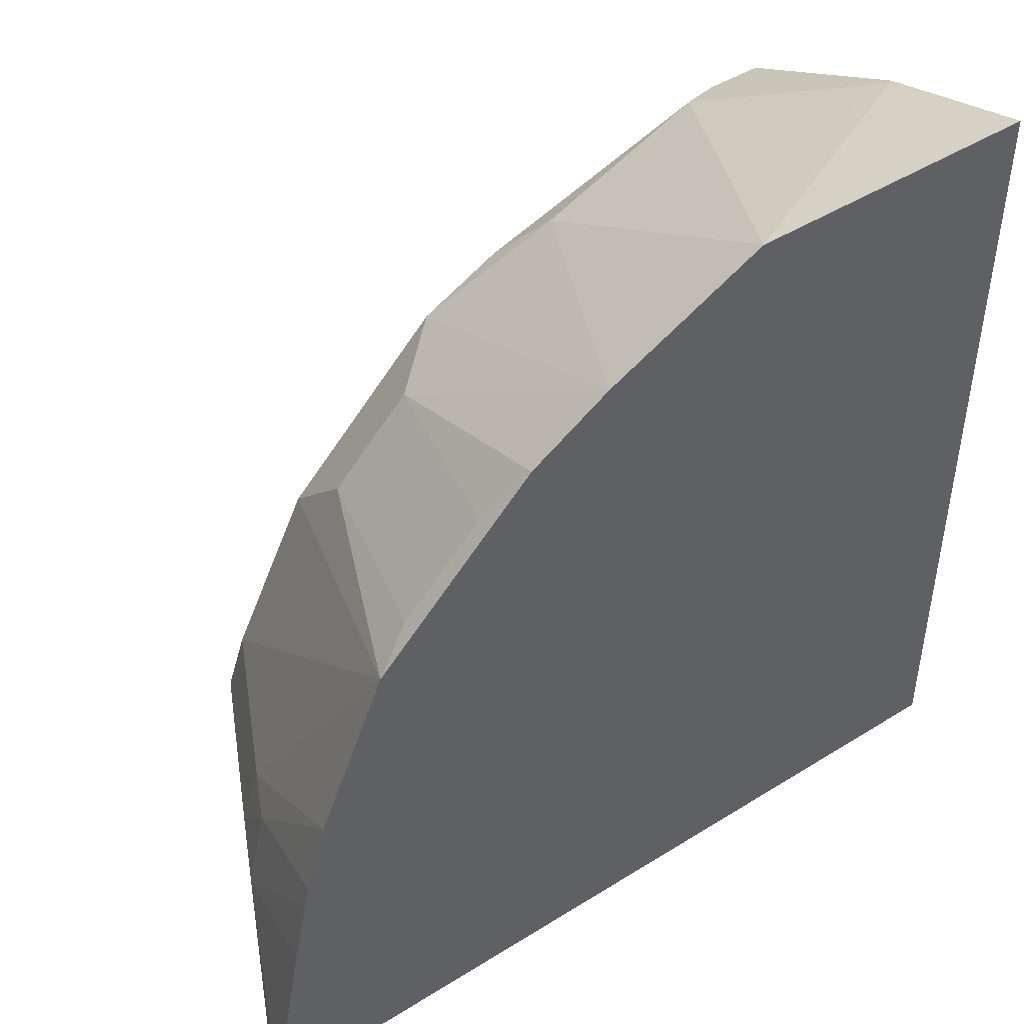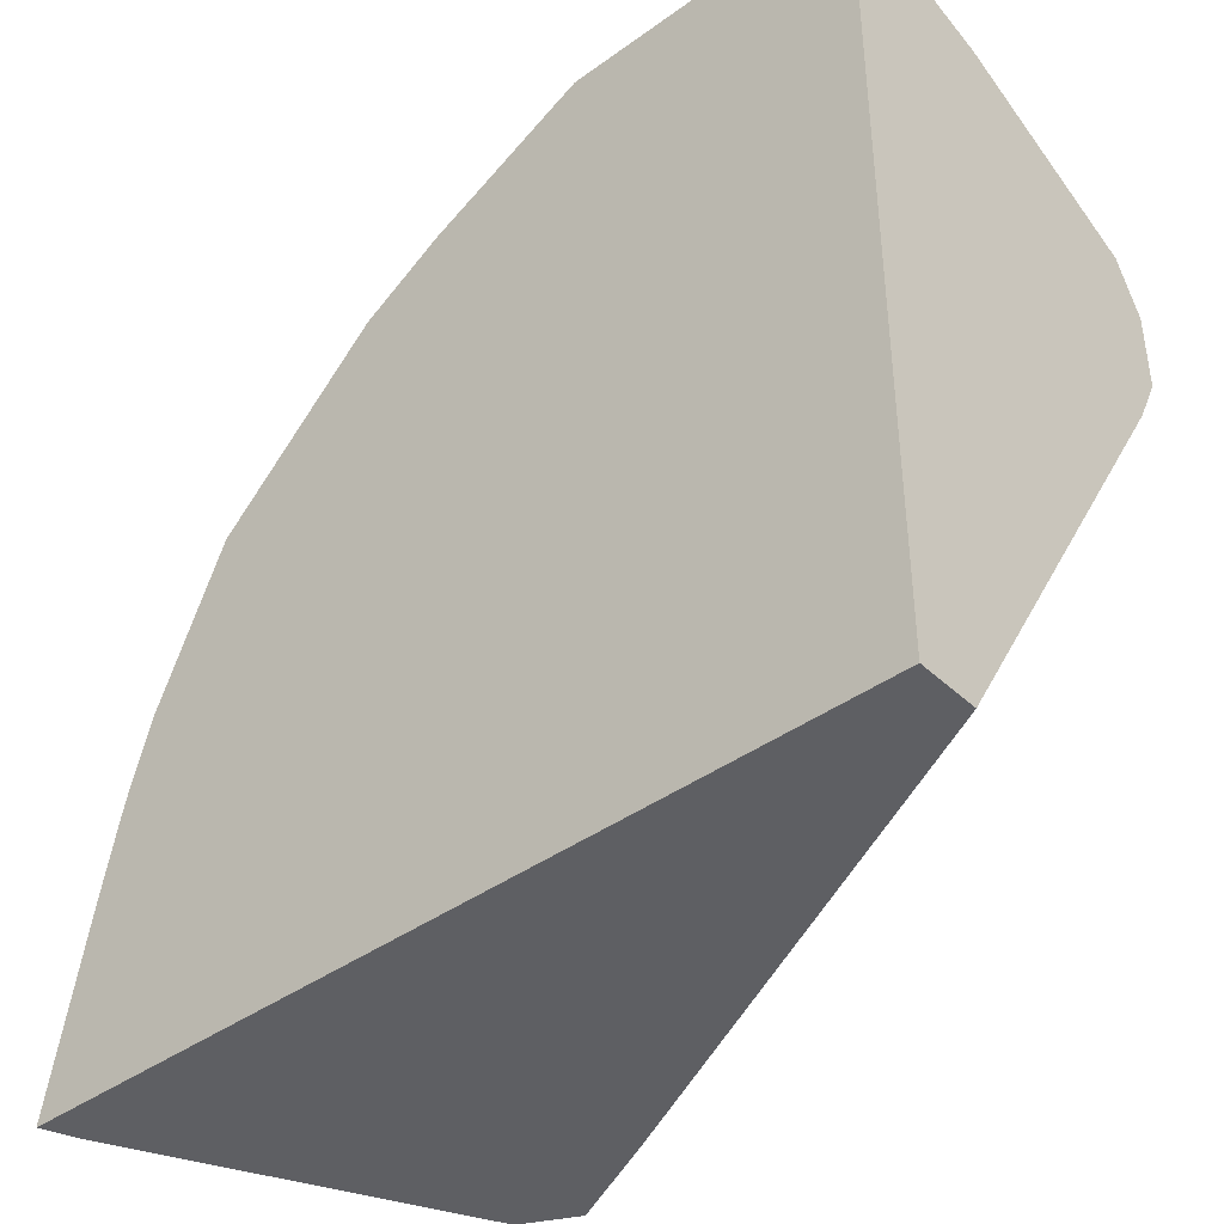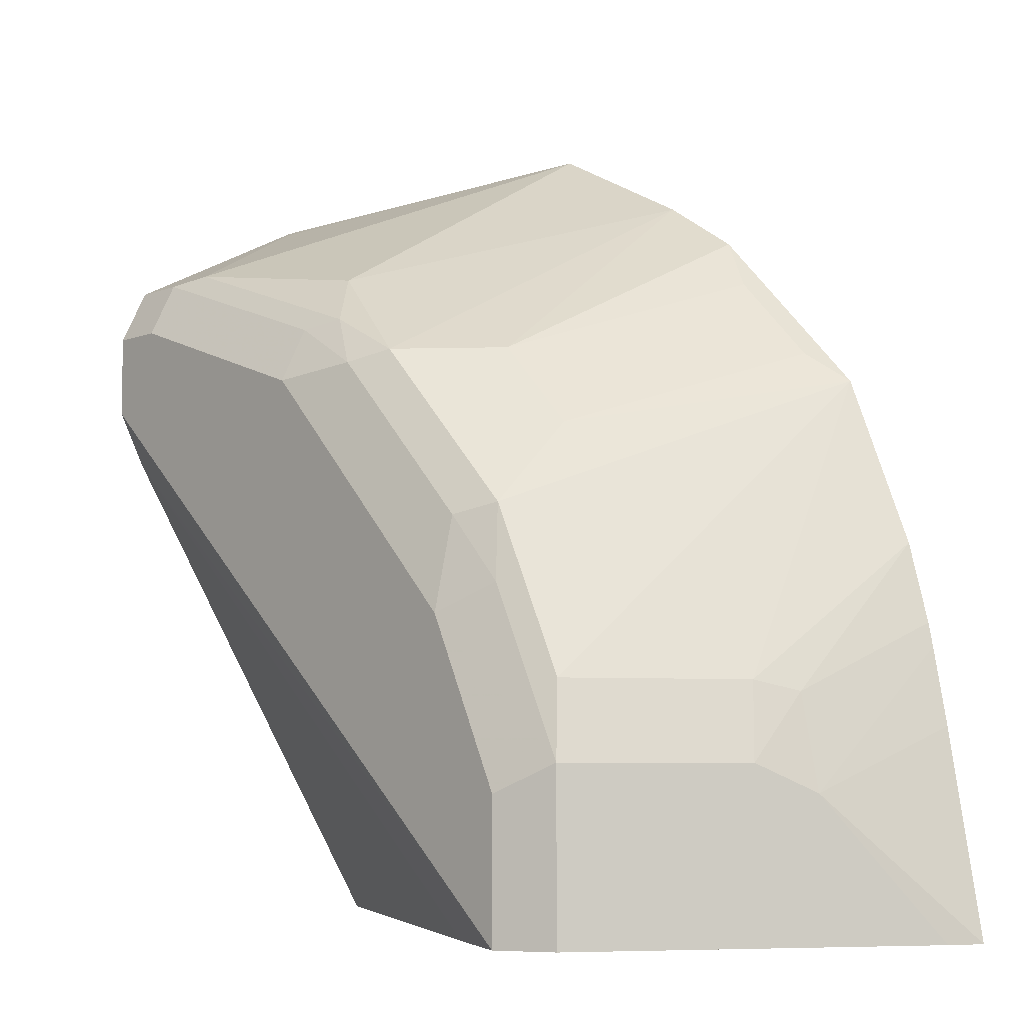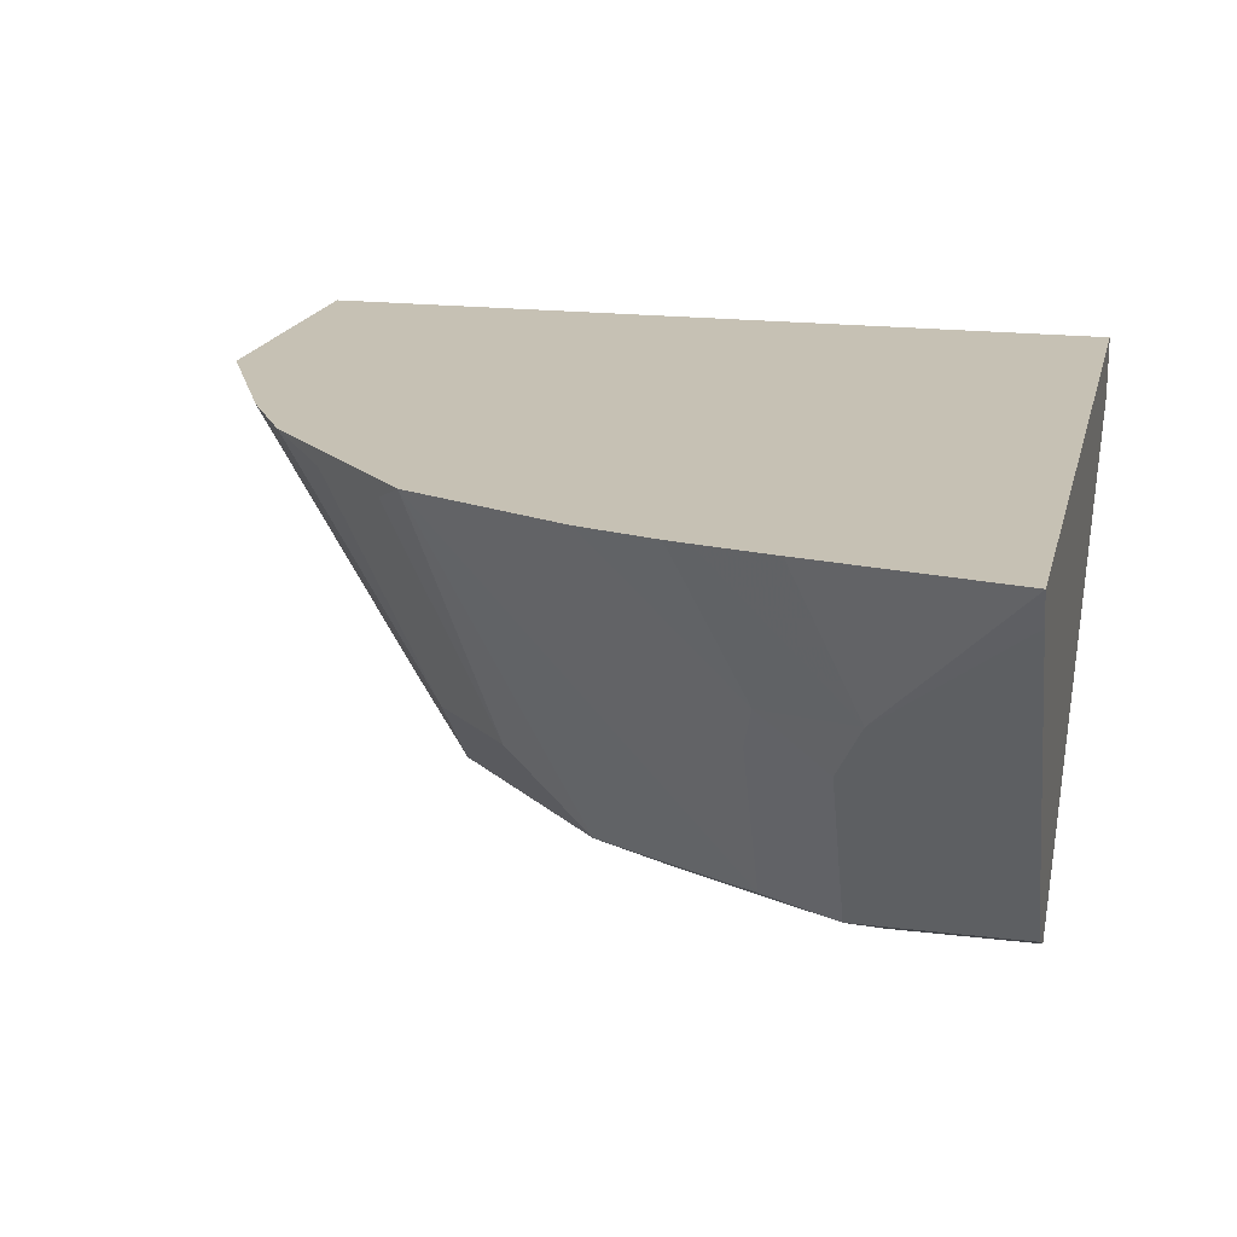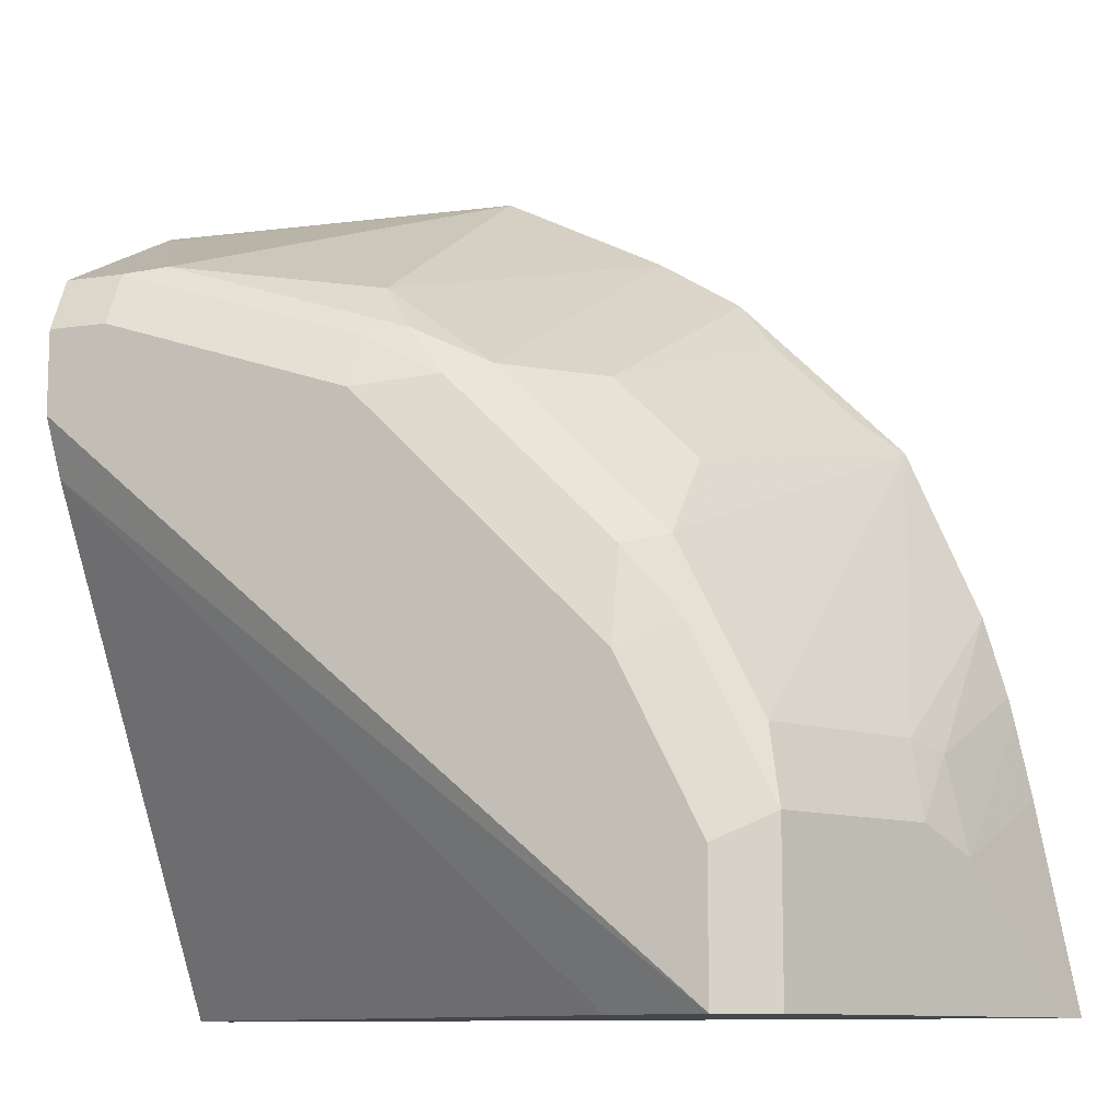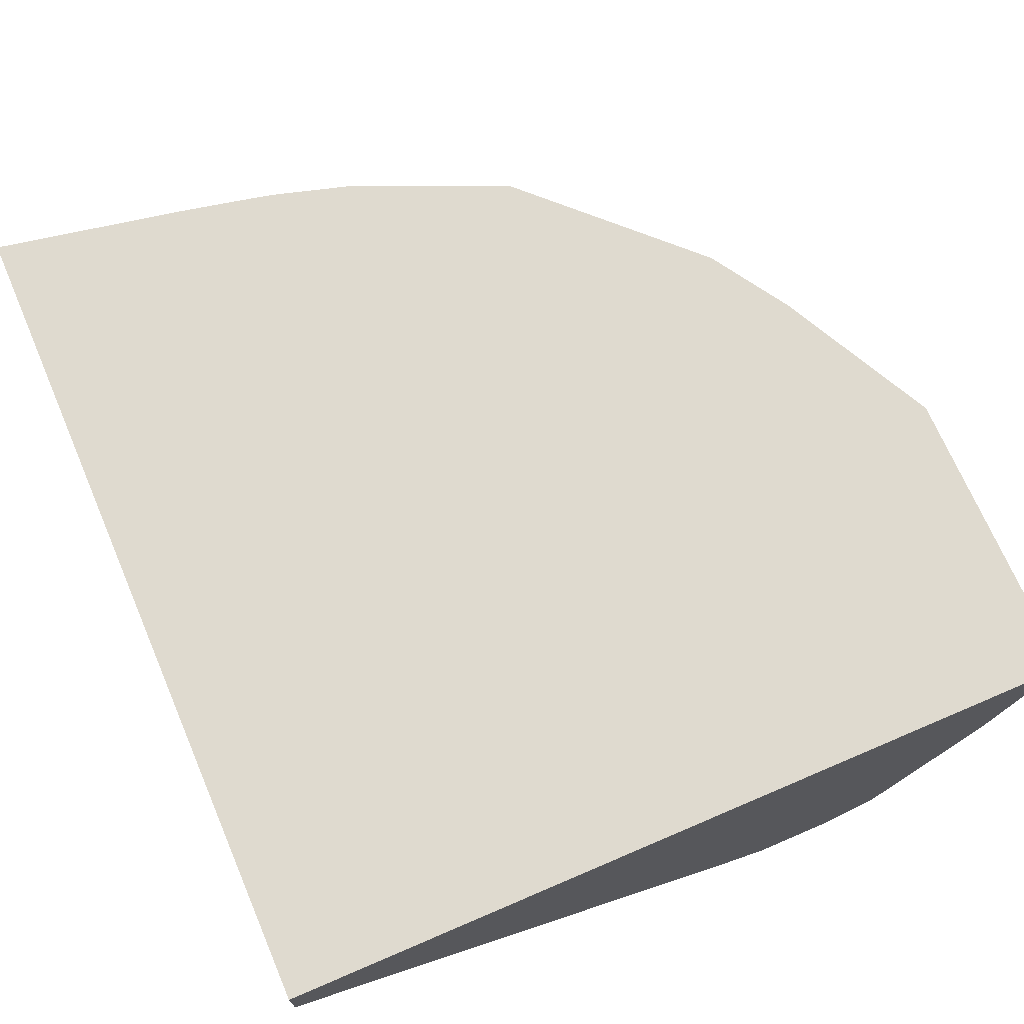
<metadata>
{"format":"obj","ext":"obj","renderer":"f3d","projection":"perspective","resolution":1024,"background":"white","views":[{"elev":45.8,"azim":-35.6,"up":"+Y"},{"elev":-40.9,"azim":41.3,"up":"+Y"},{"elev":-6.1,"azim":-130.6,"up":"+Y"},{"elev":18.5,"azim":-76.9,"up":"+Z"},{"elev":-10.6,"azim":-159.5,"up":"+Y"},{"elev":70.7,"azim":66.8,"up":"+Z"}]}
</metadata>
<code>
v 0.01223 0.436 -0.02136
v 0.01223 0.2622 -0.02136
v 0.01223 0.425 -0.05617
v -0.0513 0.436 -0.02136
v 0.01223 0.2622 -0.0342
v -0.1681 0.2622 -0.02136
v 0.01223 0.4226 -0.06107
v 0.008538 0.4232 -0.05985
v -0.008562 0.4061 -0.09403
v -0.0513 0.3997 -0.08548
v -0.08549 0.4189 -0.02136
v 0.01223 0.3647 -0.09689
v -0.09689 0.2622 -0.09119
v -0.1603 0.3035 -0.02136
v -0.1539 0.2907 -0.0513
v -0.1653 0.2622 -0.0285
v 0.01223 0.4047 -0.09689
v -3e-06 0.4047 -0.09689
v -0.05985 0.389 -0.09403
v -0.07695 0.3804 -0.09403
v -0.09403 0.3804 -0.07694
v -0.1027 0.4082 -0.02136
v 0.01223 0.3761 -0.1026
v -0.1045 0.2622 -0.09499
v -0.1197 0.2622 -0.1026
v -0.1571 0.319 -0.02136
v -0.156 0.3238 -0.02136
v -0.1496 0.3099 -0.0513
v -0.1482 0.2964 -0.06269
v -0.1311 0.2964 -0.09689
v -0.1311 0.2622 -0.09688
v 0.01223 0.3932 -0.1026
v -3e-06 0.3932 -0.1026
v -0.0513 0.3875 -0.09689
v -0.0684 0.3783 -0.09831
v -0.1111 0.3462 -0.09403
v -0.1111 0.3633 -0.07694
v -0.1111 0.3975 -0.02565
v -0.1282 0.3804 -0.02565
v -0.1197 0.3911 -0.02136
v -0.1197 0.2907 -0.1026
v -0.1514 0.3398 -0.02136
v -0.1453 0.312 -0.05985
v -0.1282 0.312 -0.09403
v -0.114 0.3306 -0.09689
v -0.1026 0.3249 -0.1026
v -0.0513 0.3761 -0.1026
v -0.0684 0.3591 -0.1026
v -0.1026 0.3441 -0.09831
v -0.1368 0.3741 -0.02136
f 21 37 38
f 23 48 47
f 23 46 48
f 23 41 46
f 23 25 41
f 22 39 40
f 23 47 33
f 22 38 39
f 21 38 22
f 20 37 21
f 19 34 35
f 20 49 36
f 20 35 49
f 19 35 20
f 18 34 19
f 18 47 34
f 18 33 47
f 17 33 18
f 17 32 33
f 23 33 32
f 20 36 37
f 25 31 41
f 46 49 48
f 28 42 43
f 15 30 31
f 45 49 46
f 43 50 44
f 42 50 43
f 39 50 40
f 37 39 38
f 37 50 39
f 36 50 37
f 36 44 50
f 36 49 45
f 35 47 48
f 35 48 49
f 34 47 35
f 30 41 31
f 30 46 41
f 30 45 46
f 30 36 45
f 30 44 36
f 30 43 44
f 29 43 30
f 28 43 29
f 27 42 28
f 15 29 30
f 15 31 16
f 15 27 28
f 2 31 25
f 2 16 31
f 2 6 16
f 1 6 2
f 1 14 6
f 1 26 14
f 1 27 26
f 1 42 27
f 1 50 42
f 1 22 40
f 1 11 22
f 1 4 11
f 1 3 4
f 1 7 3
f 1 17 7
f 1 32 17
f 1 23 32
f 1 12 23
f 1 5 12
f 1 2 5
f 15 28 29
f 2 25 24
f 2 24 13
f 1 40 50
f 3 7 8
f 15 26 27
f 2 13 5
f 14 26 15
f 12 25 23
f 12 24 25
f 12 13 24
f 11 21 22
f 10 20 11
f 10 19 20
f 9 19 10
f 9 18 19
f 11 20 21
f 8 18 9
f 3 8 4
f 4 9 10
f 4 10 11
f 5 13 12
f 4 8 9
f 6 15 16
f 7 17 8
f 8 17 18
f 6 14 15

</code>
